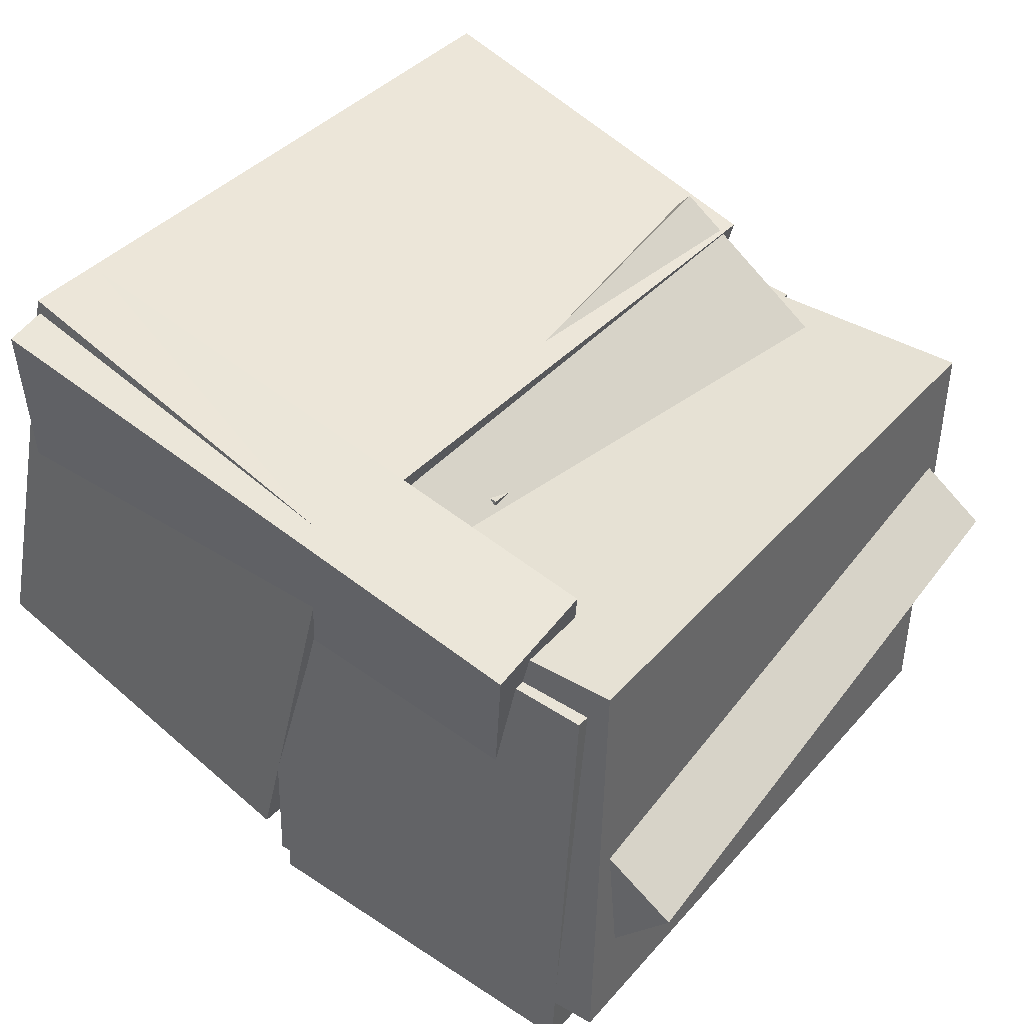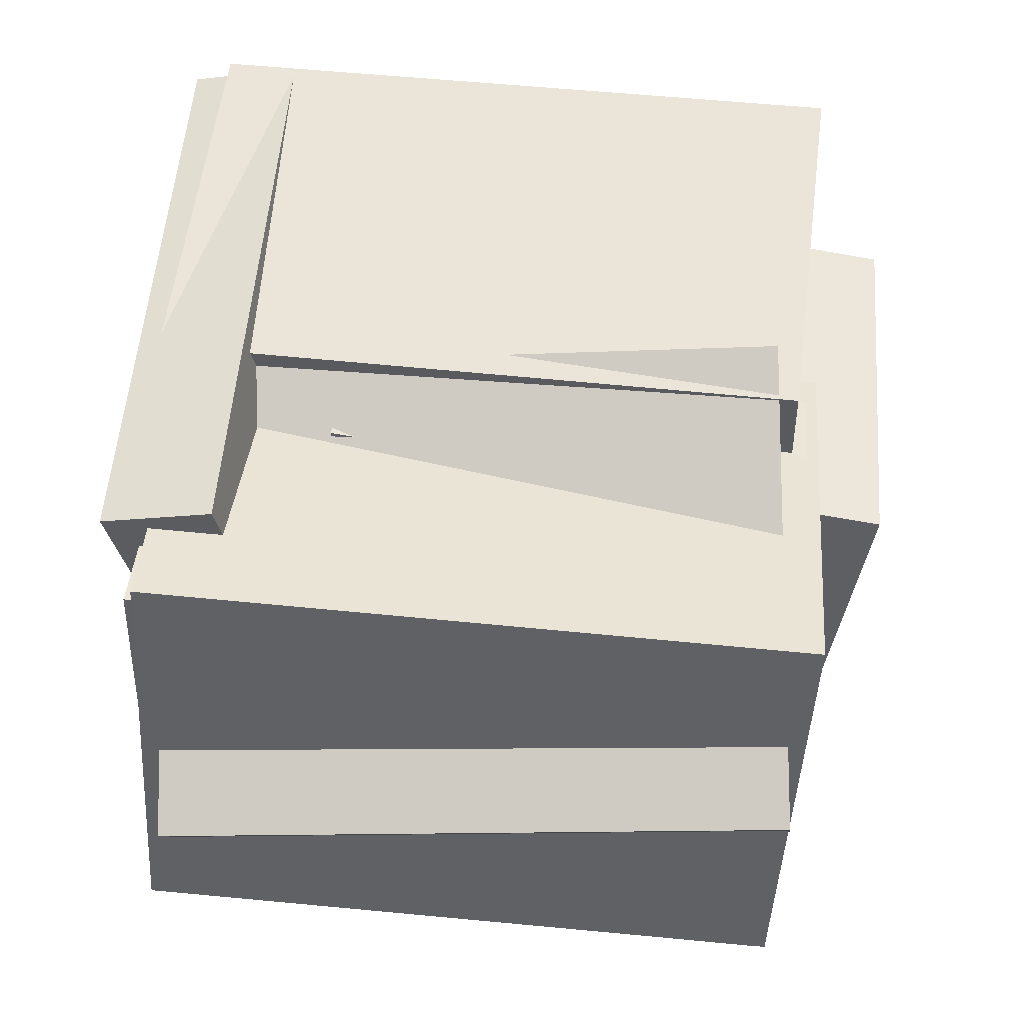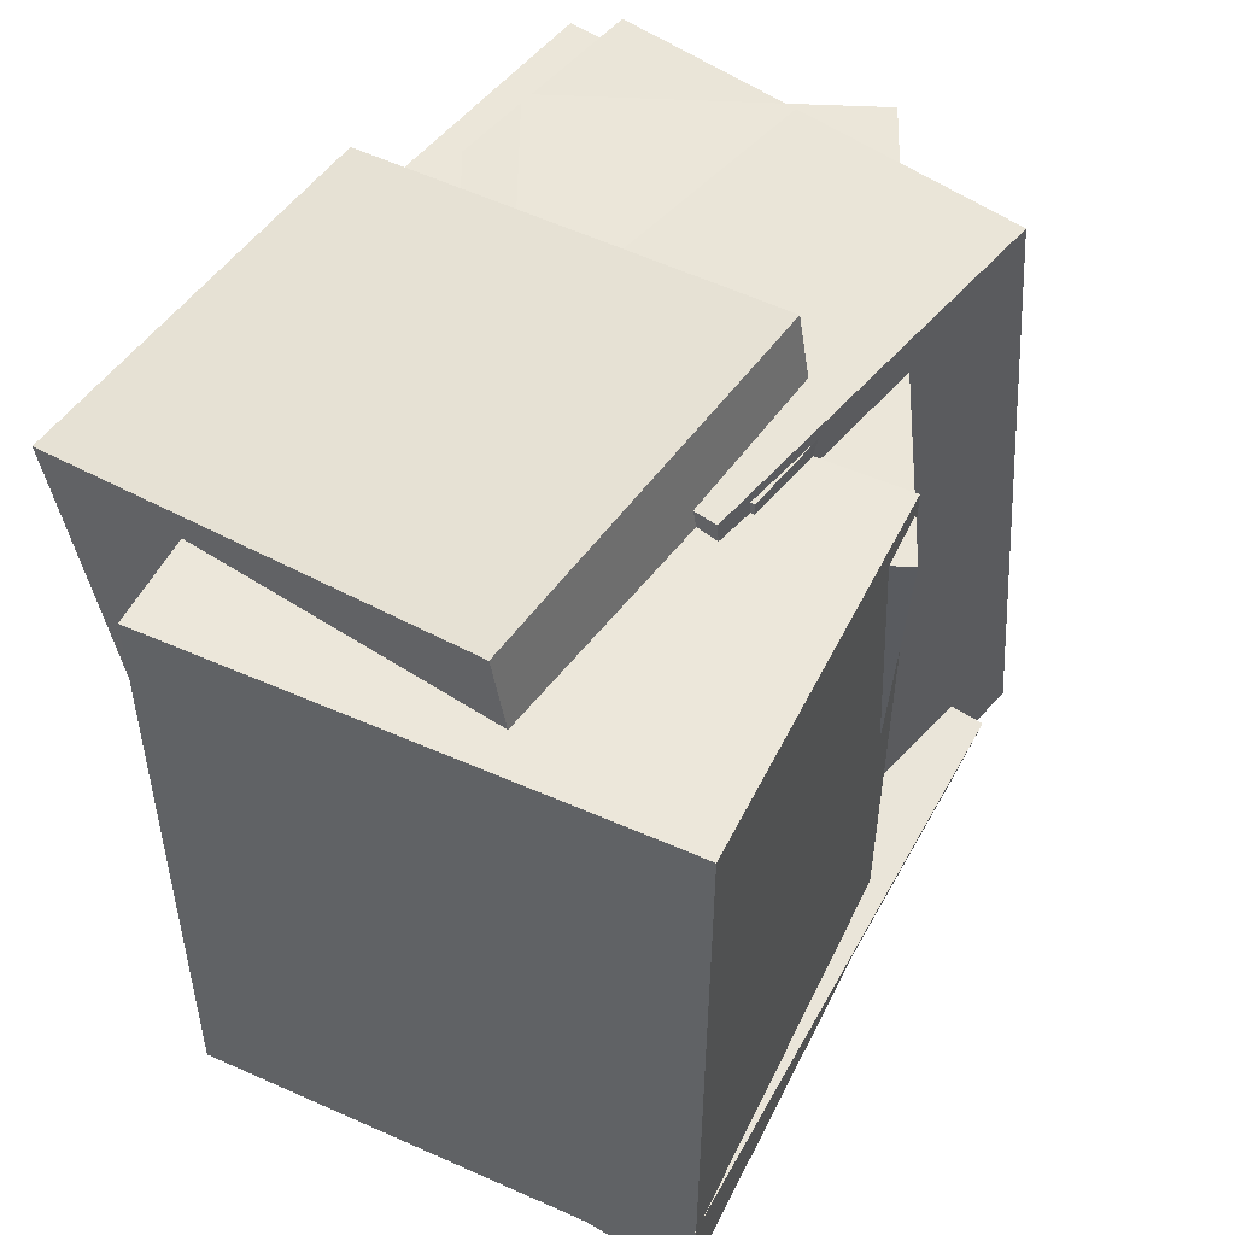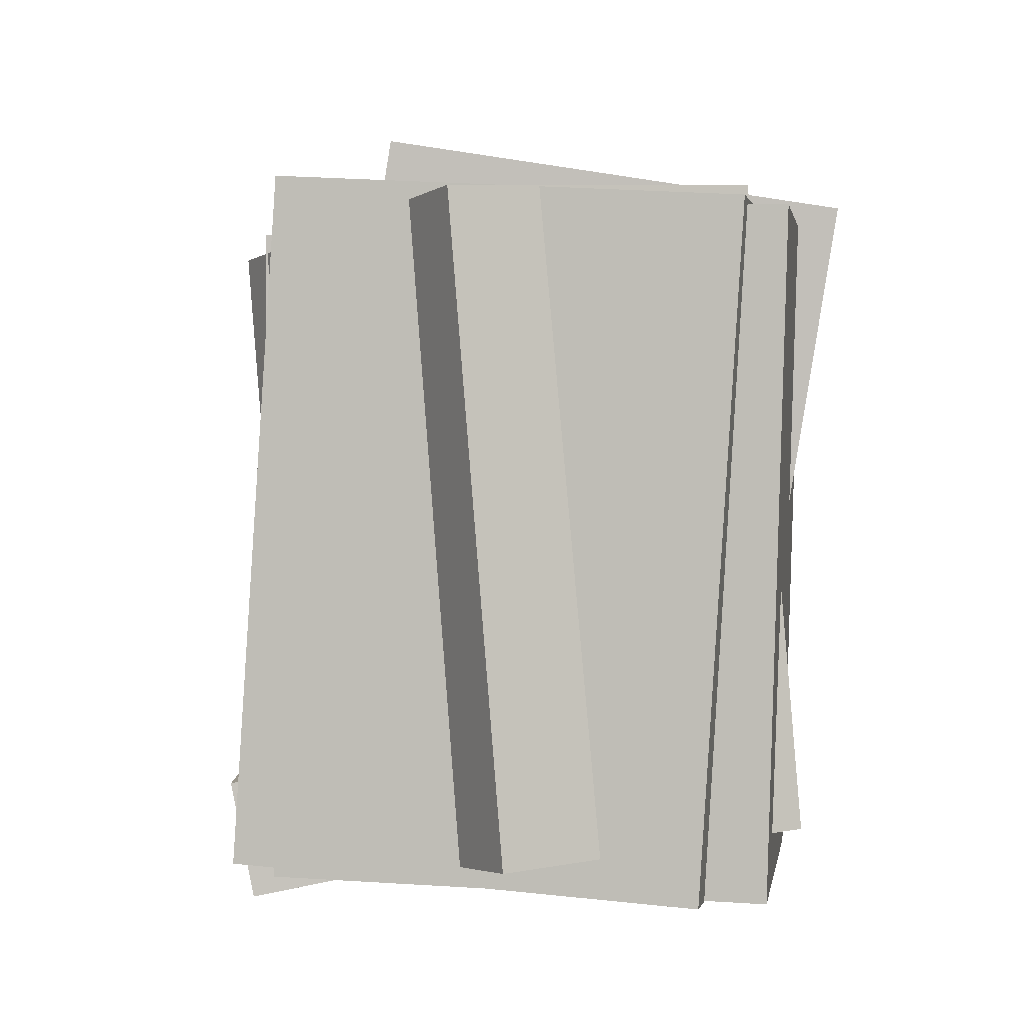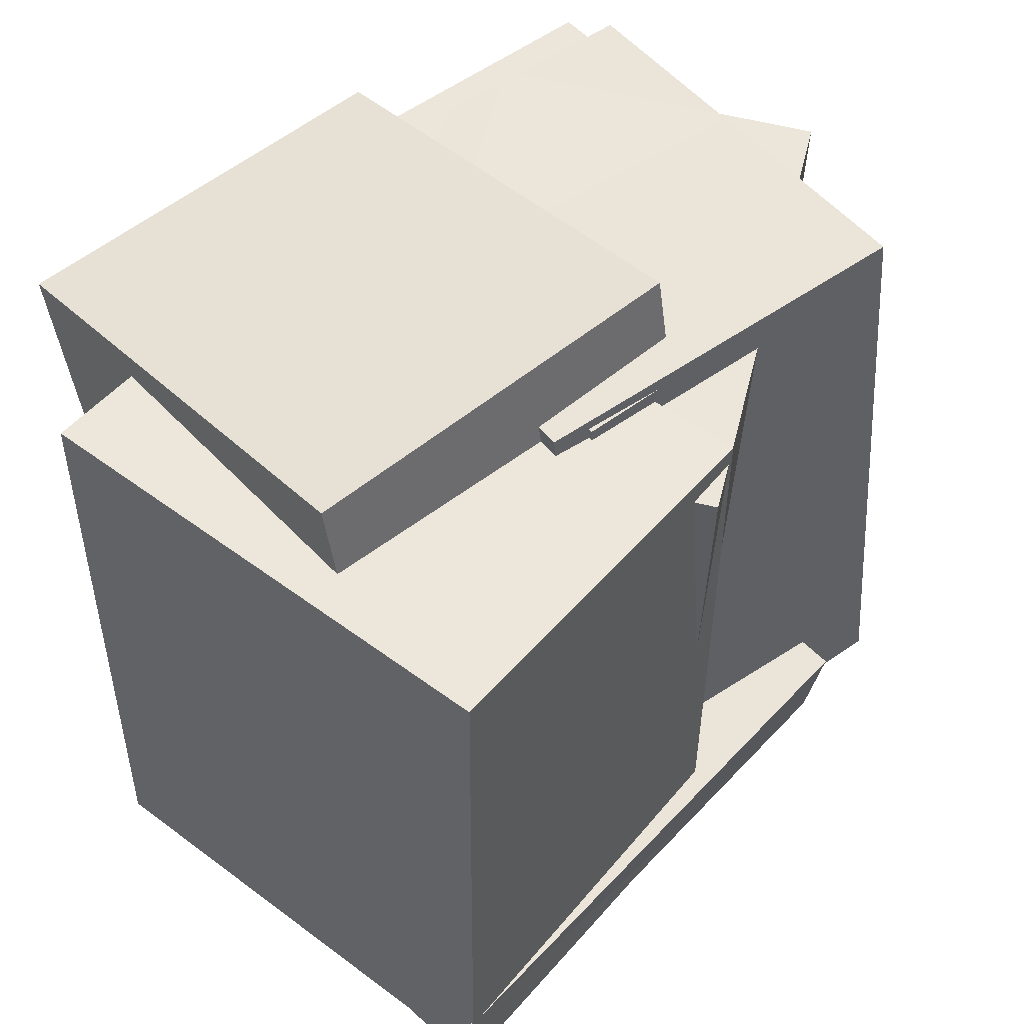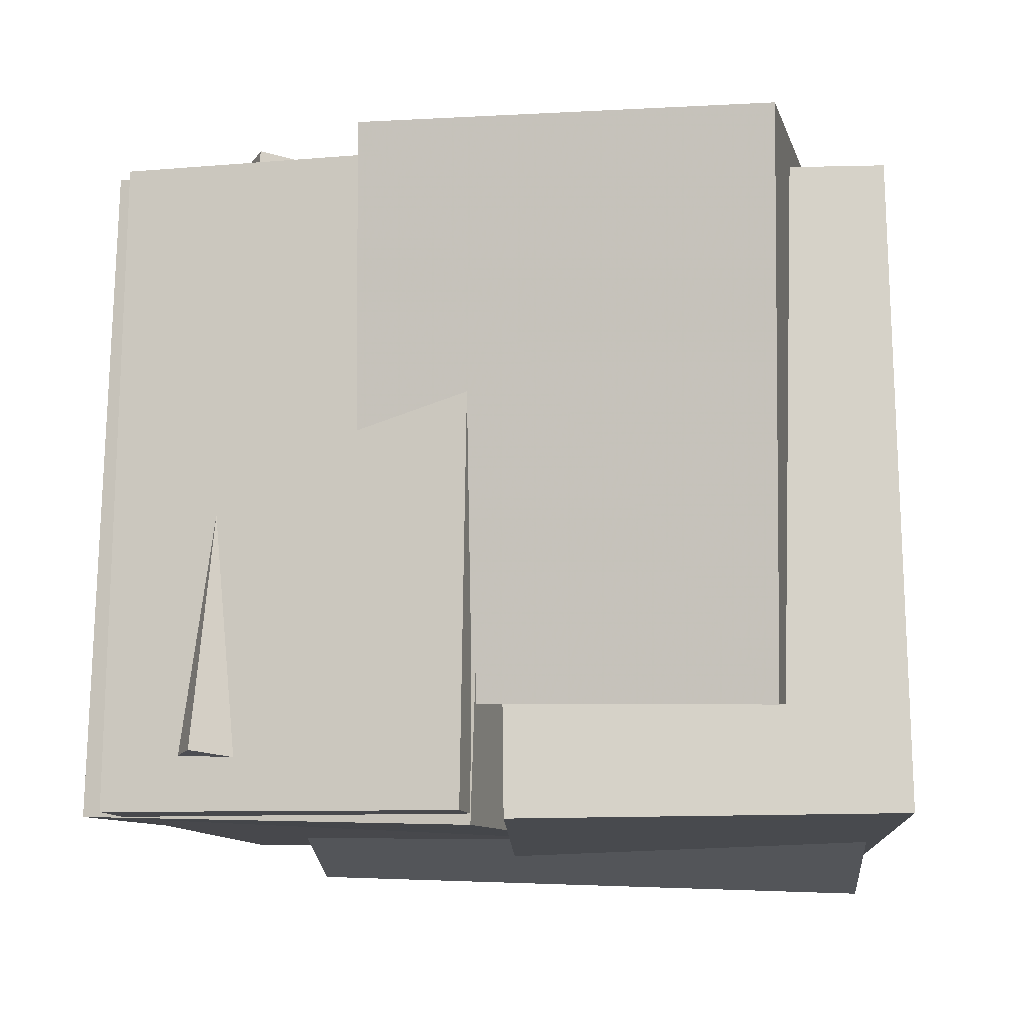
<metadata>
{"format":"obj","ext":"obj","renderer":"f3d","projection":"perspective","resolution":1024,"background":"white","views":[{"elev":42.0,"azim":38.6,"up":"+Z"},{"elev":43.2,"azim":96.9,"up":"+Z"},{"elev":52.1,"azim":-50.1,"up":"+Y"},{"elev":3.2,"azim":100.6,"up":"+Y"},{"elev":51.4,"azim":-36.7,"up":"+Y"},{"elev":-13.2,"azim":-164.2,"up":"+Y"}]}
</metadata>
<code>
v -0.00246 -0.4561 -0.4315
v 0.01841 -0.4409 0.1907
v -0.02089 0.4022 -0.4518
v -2.092e-05 0.4173 0.1704
v 0.4723 -0.4463 -0.4476
v 0.4932 -0.4311 0.1745
v 0.4539 0.412 -0.468
v 0.4747 0.4271 0.1542
f 1.0 7.0 5.0
f 1.0 3.0 7.0
f 1.0 4.0 3.0
f 1.0 2.0 4.0
f 3.0 8.0 7.0
f 3.0 4.0 8.0
f 5.0 7.0 8.0
f 5.0 8.0 6.0
f 1.0 5.0 6.0
f 1.0 6.0 2.0
f 2.0 6.0 8.0
f 2.0 8.0 4.0
v -0.5361 -0.4544 -0.2296
v -0.3733 -0.4542 0.4142
v -0.5273 0.4054 -0.2321
v -0.3644 0.4056 0.4117
v -0.03759 -0.4599 -0.3557
v 0.1253 -0.4597 0.2881
v -0.0287 0.3999 -0.3582
v 0.1342 0.4001 0.2856
f 9.0 15.0 13.0
f 9.0 11.0 15.0
f 9.0 12.0 11.0
f 9.0 10.0 12.0
f 11.0 16.0 15.0
f 11.0 12.0 16.0
f 13.0 15.0 16.0
f 13.0 16.0 14.0
f 9.0 13.0 14.0
f 9.0 14.0 10.0
f 10.0 14.0 16.0
f 10.0 16.0 12.0
v -0.3896 -0.3298 -0.3528
v -0.3457 -0.2331 0.2563
v -0.4223 0.4118 -0.4682
v -0.3784 0.5085 0.1409
v 0.1479 -0.3125 -0.3942
v 0.1918 -0.2158 0.2148
v 0.1152 0.429 -0.5096
v 0.1591 0.5257 0.09946
f 17.0 23.0 21.0
f 17.0 19.0 23.0
f 17.0 20.0 19.0
f 17.0 18.0 20.0
f 19.0 24.0 23.0
f 19.0 20.0 24.0
f 21.0 23.0 24.0
f 21.0 24.0 22.0
f 17.0 21.0 22.0
f 17.0 22.0 18.0
f 18.0 22.0 24.0
f 18.0 24.0 20.0
v -0.1502 -0.4407 -0.0847
v 0.124 -0.4564 0.2517
v -0.1974 0.3834 -0.007753
v 0.07682 0.3677 0.3286
v 0.3392 -0.3757 -0.4806
v 0.6134 -0.3914 -0.1442
v 0.292 0.4484 -0.4036
v 0.5662 0.4327 -0.06725
f 25.0 31.0 29.0
f 25.0 27.0 31.0
f 25.0 28.0 27.0
f 25.0 26.0 28.0
f 27.0 32.0 31.0
f 27.0 28.0 32.0
f 29.0 31.0 32.0
f 29.0 32.0 30.0
f 25.0 29.0 30.0
f 25.0 30.0 26.0
f 26.0 30.0 32.0
f 26.0 32.0 28.0
v -0.4667 -0.4153 -0.06553
v -0.3732 -0.5065 0.3833
v -0.4664 -0.2672 -0.0355
v -0.3729 -0.3583 0.4133
v 0.3159 -0.3852 -0.2224
v 0.4094 -0.4764 0.2264
v 0.3162 -0.237 -0.1923
v 0.4097 -0.3282 0.2565
f 33.0 39.0 37.0
f 33.0 35.0 39.0
f 33.0 36.0 35.0
f 33.0 34.0 36.0
f 35.0 40.0 39.0
f 35.0 36.0 40.0
f 37.0 39.0 40.0
f 37.0 40.0 38.0
f 33.0 37.0 38.0
f 33.0 38.0 34.0
f 34.0 38.0 40.0
f 34.0 40.0 36.0
v -0.0008834 -0.4689 -0.3783
v -0.0117 -0.4366 0.2111
v -0.04261 0.3954 -0.4264
v -0.05343 0.4277 0.163
v 0.5326 -0.4427 -0.3699
v 0.5218 -0.4104 0.2194
v 0.4909 0.4217 -0.418
v 0.4801 0.4539 0.1713
f 41.0 47.0 45.0
f 41.0 43.0 47.0
f 41.0 44.0 43.0
f 41.0 42.0 44.0
f 43.0 48.0 47.0
f 43.0 44.0 48.0
f 45.0 47.0 48.0
f 45.0 48.0 46.0
f 41.0 45.0 46.0
f 41.0 46.0 42.0
f 42.0 46.0 48.0
f 42.0 48.0 44.0

</code>
